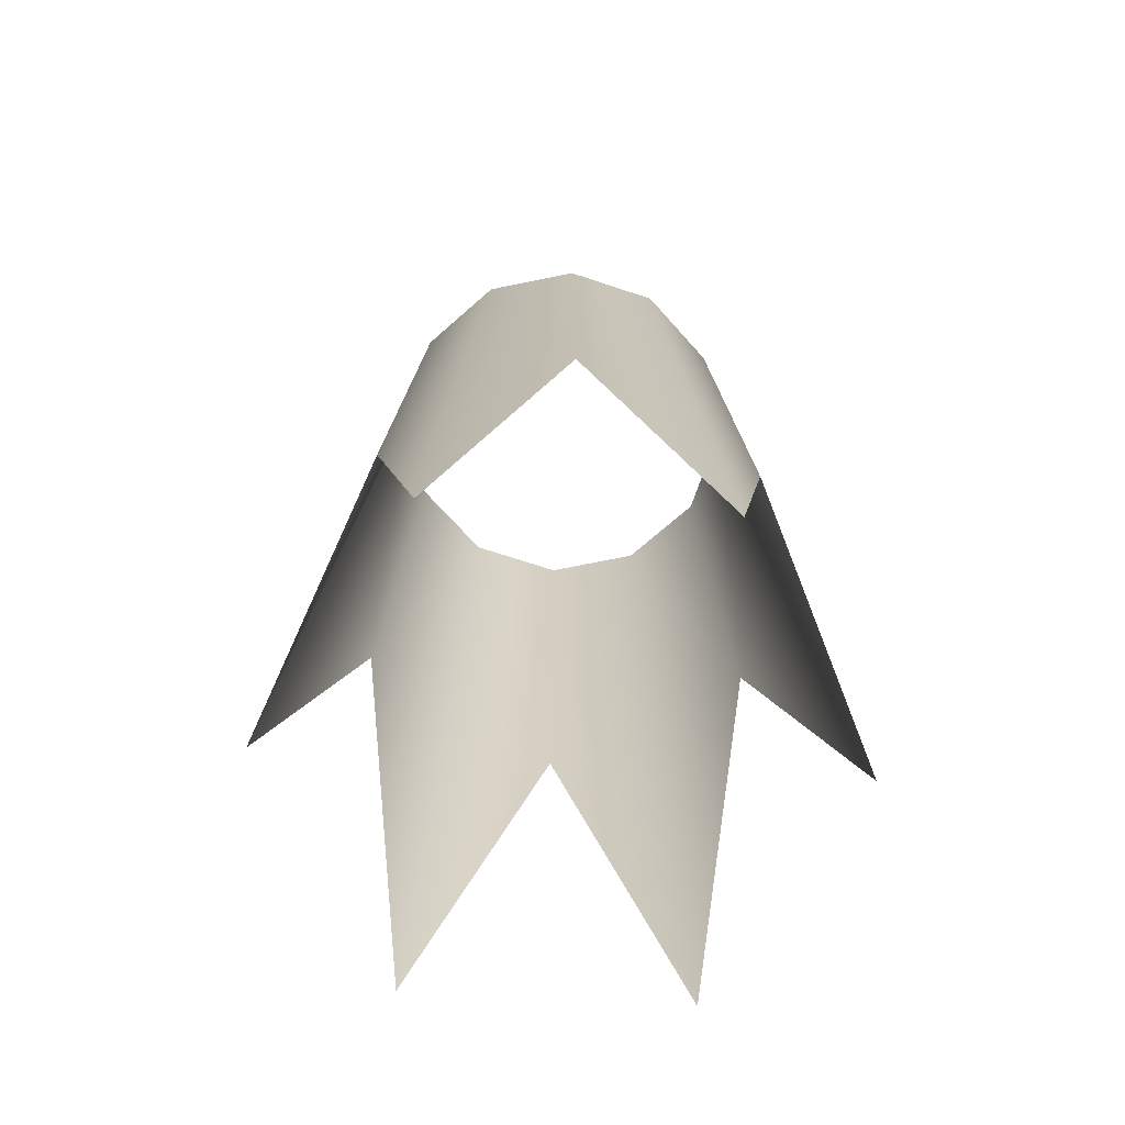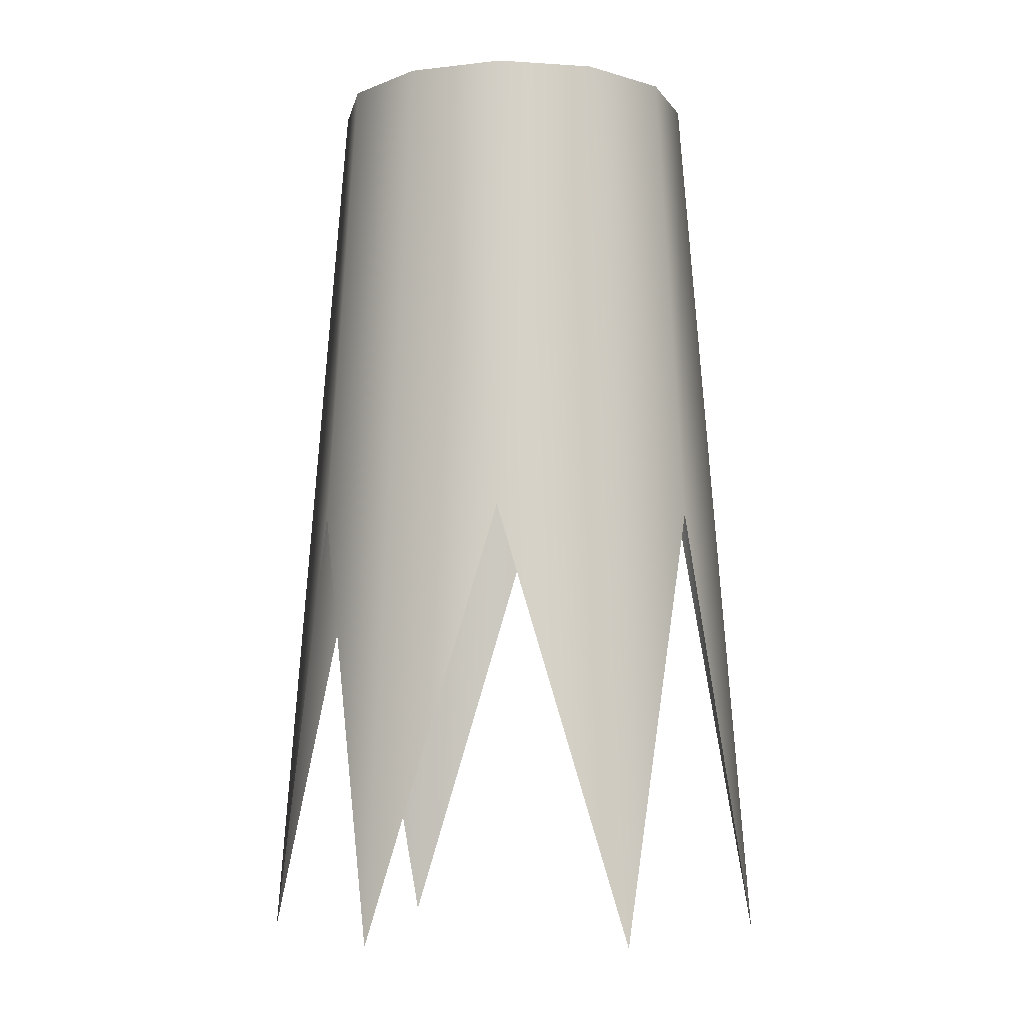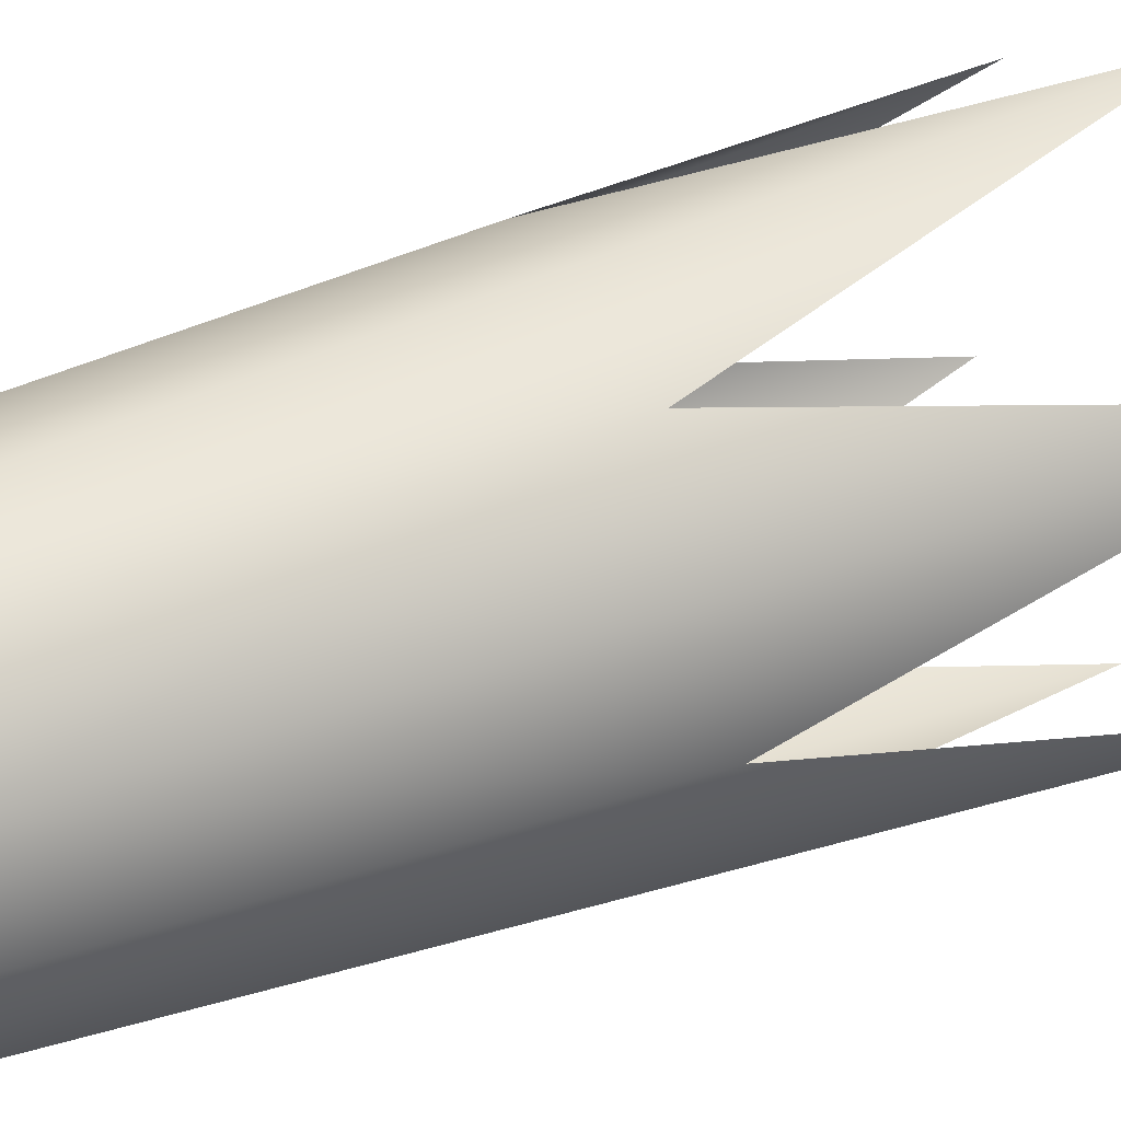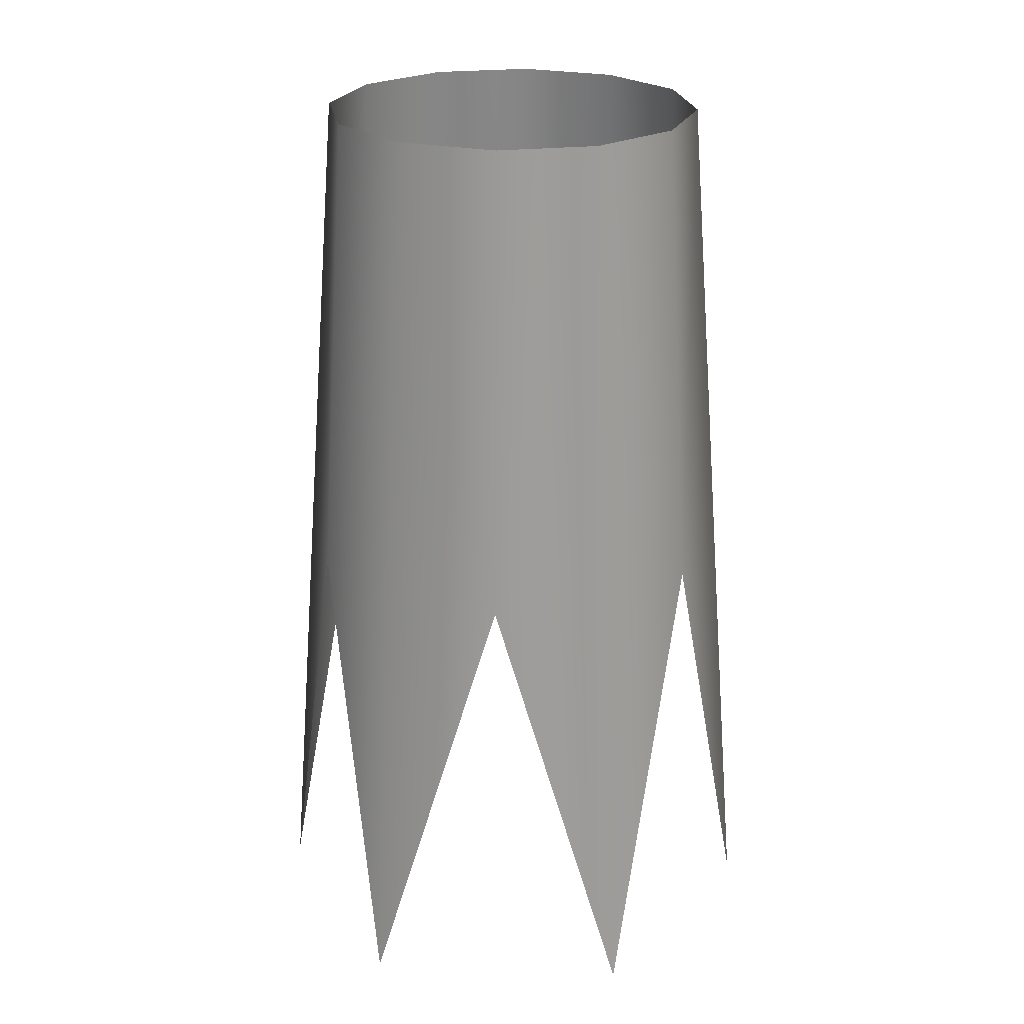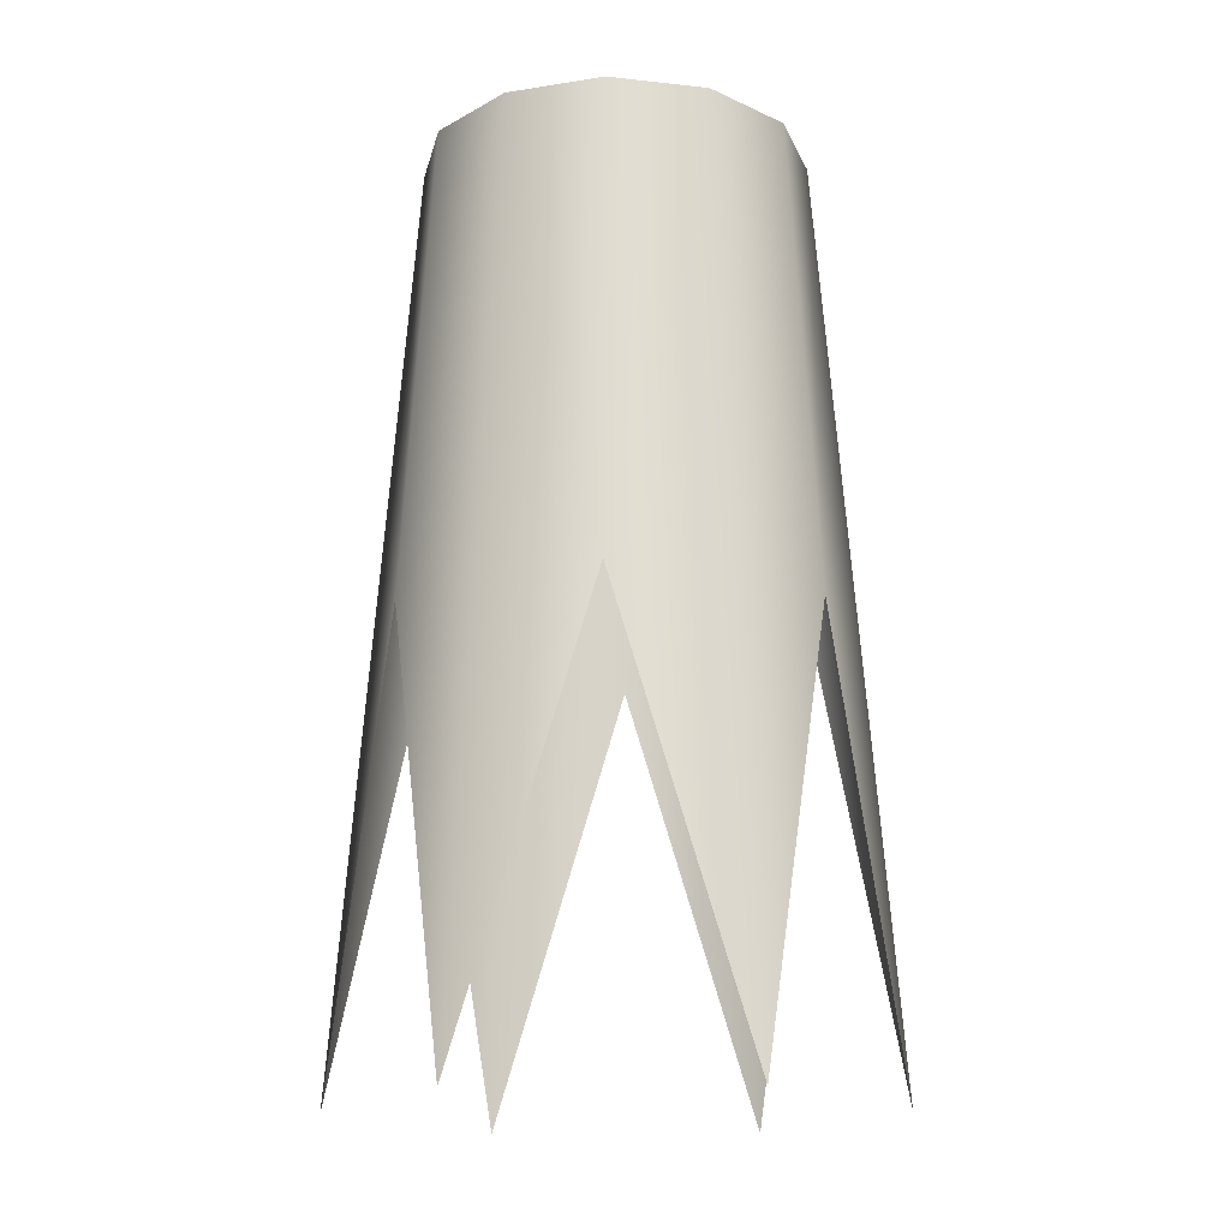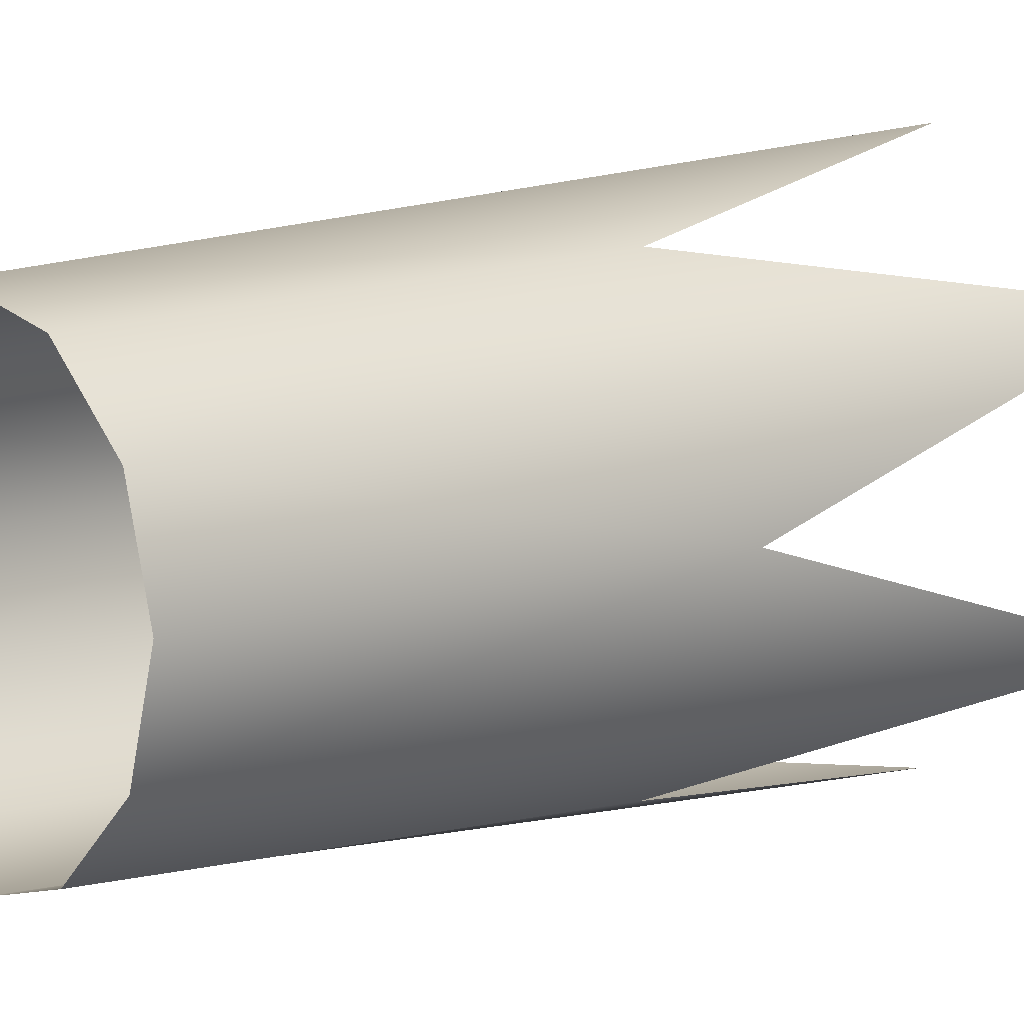
<metadata>
{"format":"obj","ext":"obj","renderer":"f3d","projection":"perspective","resolution":1024,"background":"white","views":[{"elev":-68.6,"azim":86.6,"up":"+Z"},{"elev":-6.6,"azim":-86.0,"up":"+Z"},{"elev":39.4,"azim":64.3,"up":"+Y"},{"elev":24.1,"azim":-25.5,"up":"+Z"},{"elev":-17.0,"azim":92.6,"up":"+Z"},{"elev":9.0,"azim":46.5,"up":"+Y"}]}
</metadata>
<code>
g
v 0.477 -0 0.871
v 0.4131 -0.2385 0.871
v 0.2385 -0.4131 0.871
v -1e-06 -0.477 0.871
v -0.2385 -0.4131 0.871
v -0.4131 -0.2385 0.871
v -0.477 0 0.871
v -0.4131 0.2385 0.871
v -0.2385 0.4131 0.871
v -1e-06 0.477 0.871
v 0.2385 0.4131 0.871
v 0.4131 0.2385 0.871
v 0.5542 0 -0.3185
v 0.5666 -0.3271 -1.424
v 0.2771 -0.48 -0.3185
v -1e-06 -0.6543 -1.424
v -0.2771 -0.48 -0.3185
v -0.5666 -0.3271 -1.424
v -0.5542 0 -0.3185
v -0.5666 0.3271 -1.424
v -0.2771 0.48 -0.3185
v -1e-06 0.6543 -1.424
v 0.2771 0.48 -0.3185
v 0.5666 0.3271 -1.424
g mat_00
f 1 2 13
f 2 14 13
f 2 3 15
f 2 15 14
f 3 4 15
f 4 16 15
f 4 5 17
f 4 17 16
f 5 6 17
f 6 18 17
f 6 7 19
f 6 19 18
f 7 8 19
f 8 20 19
f 8 9 21
f 8 21 20
f 9 10 21
f 10 22 21
f 10 11 23
f 10 23 22
f 11 12 23
f 12 24 23
f 12 1 13
f 12 13 24

</code>
